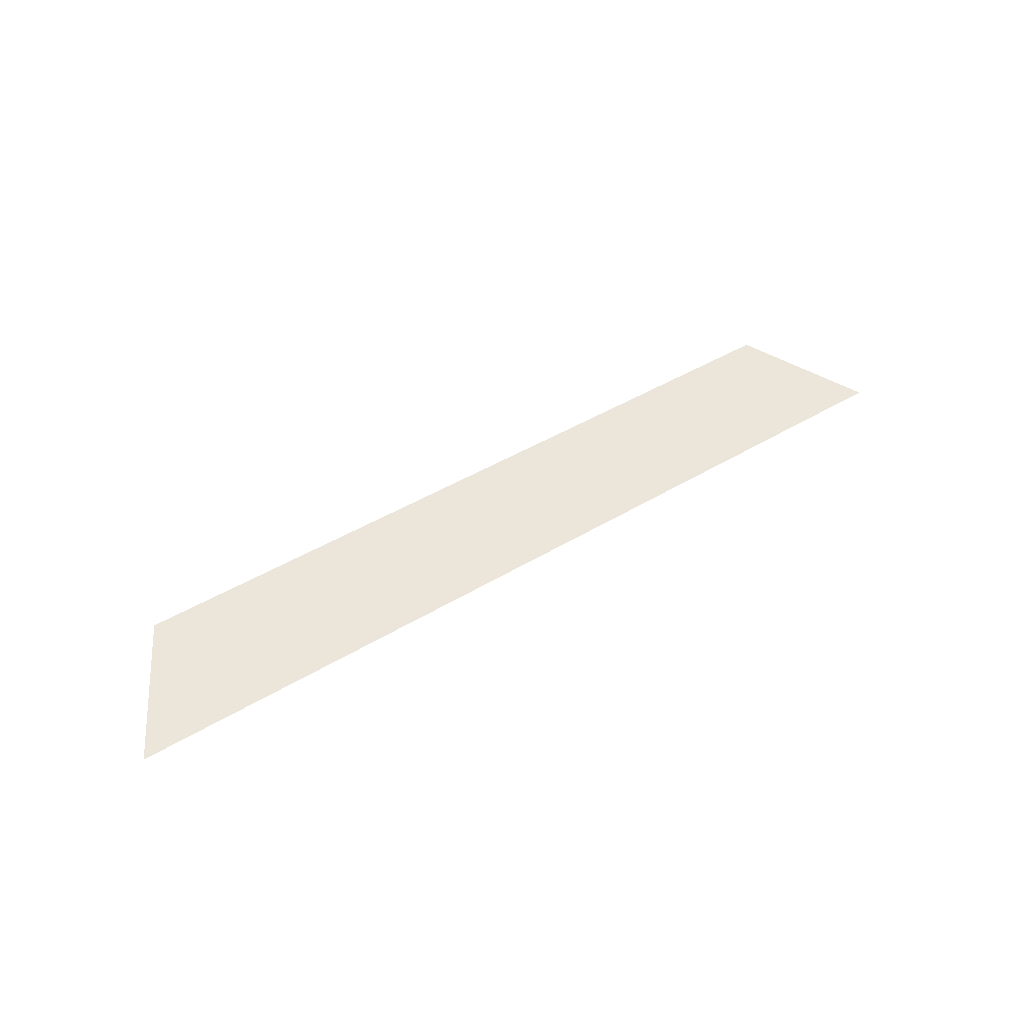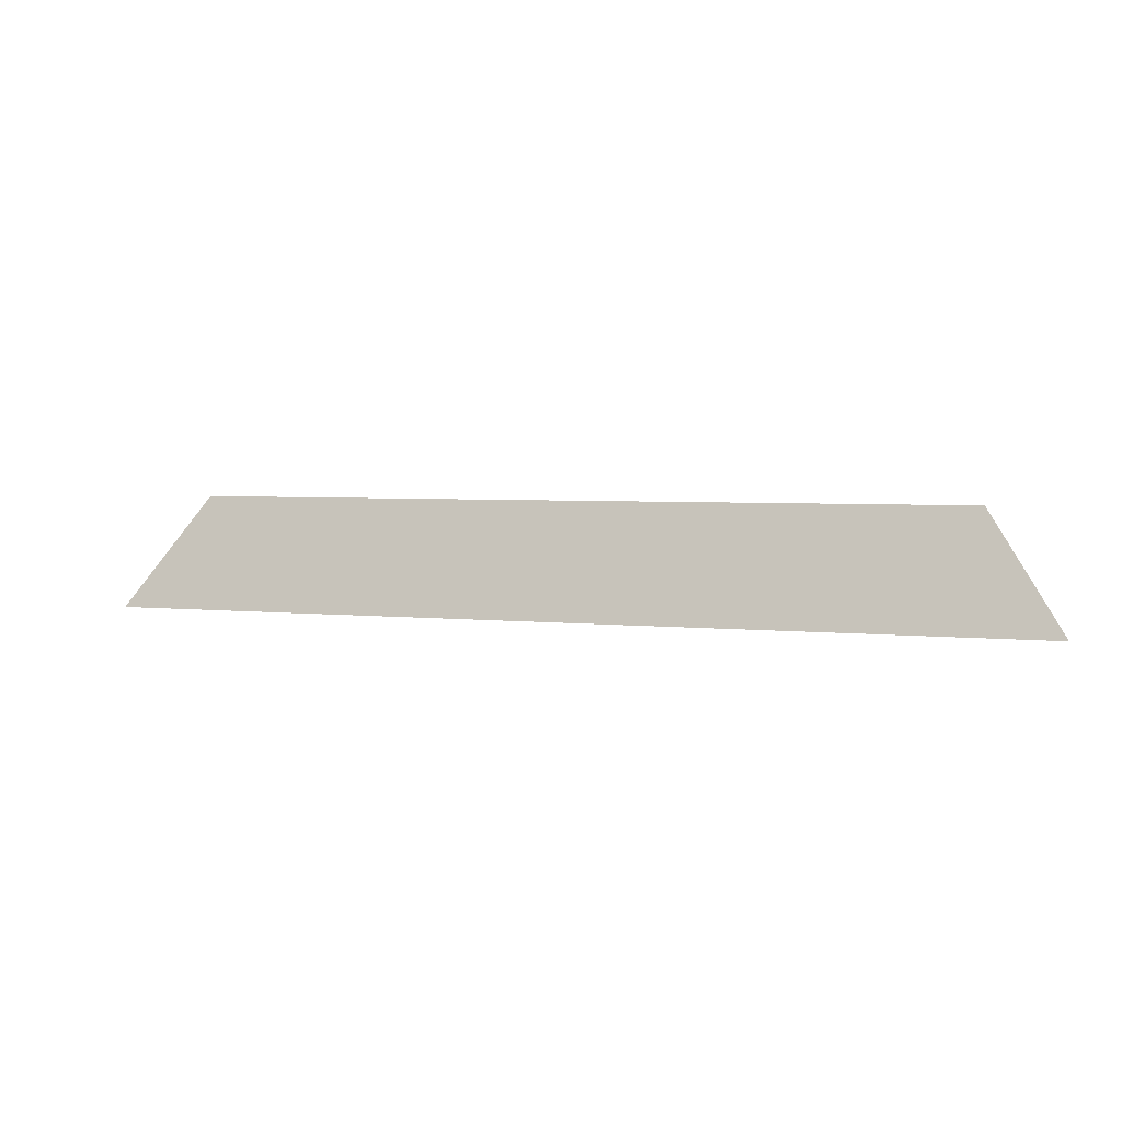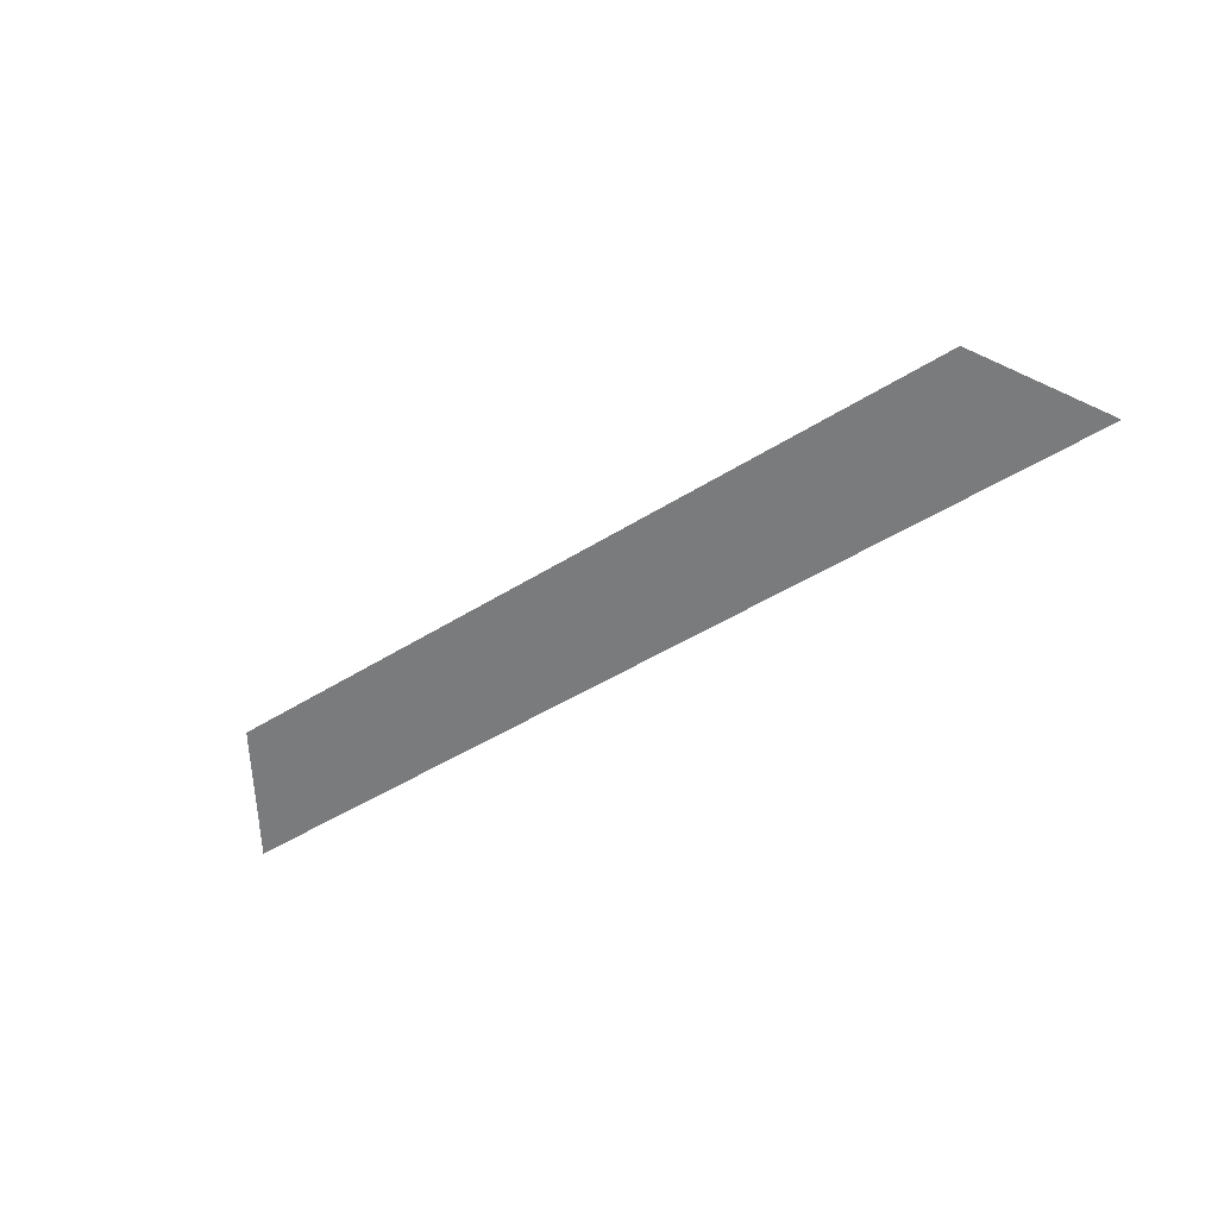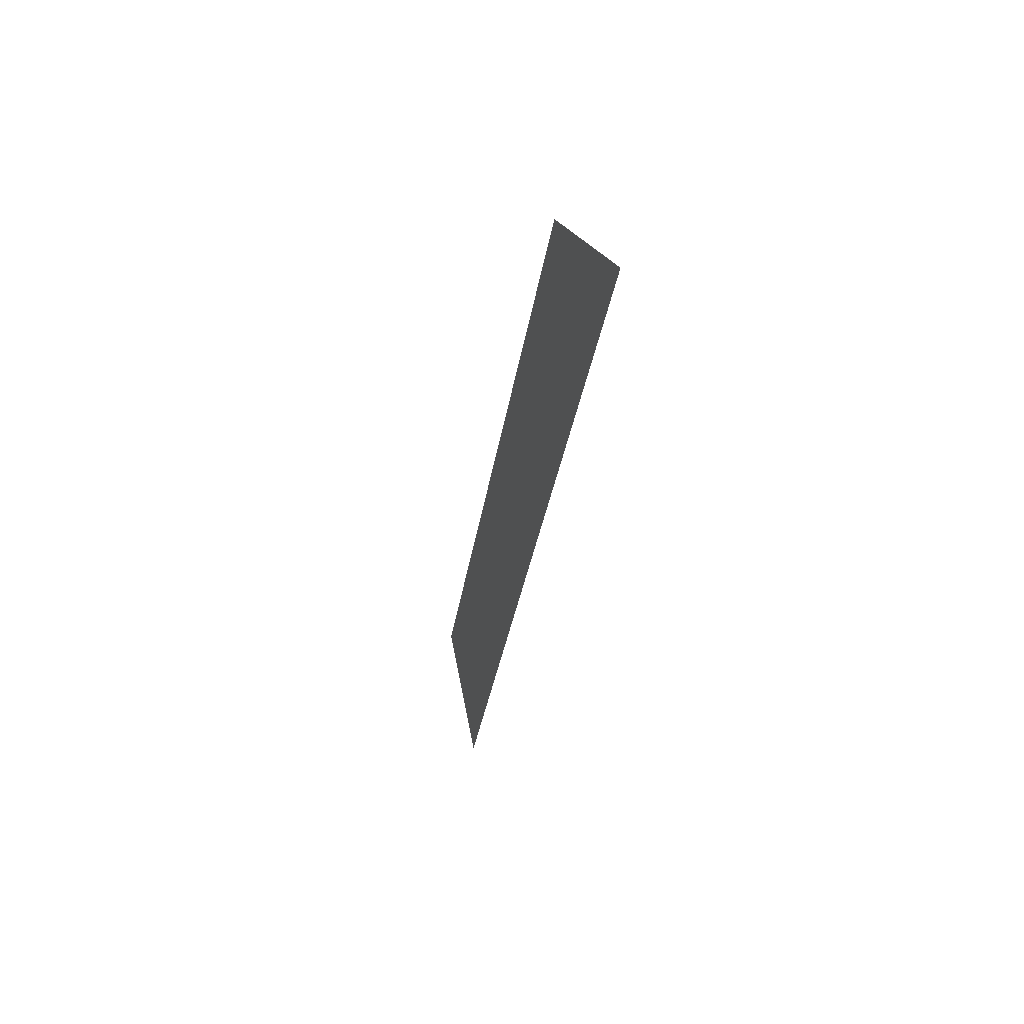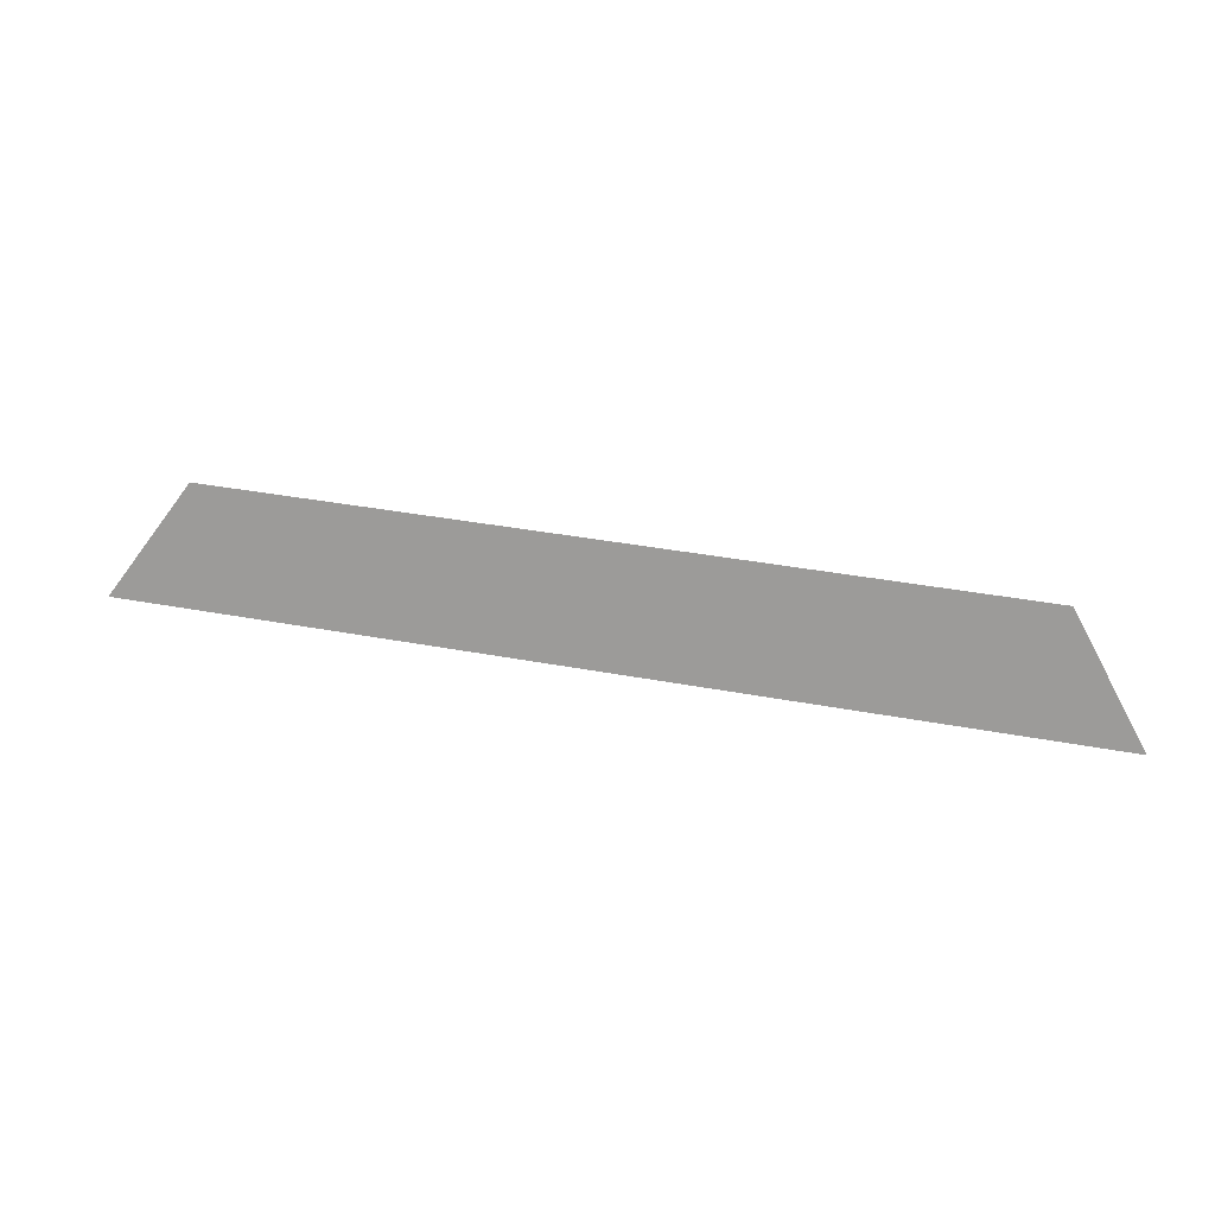
<metadata>
{"format":"obj","ext":"obj","renderer":"f3d","projection":"perspective","resolution":1024,"background":"white","views":[{"elev":39.8,"azim":-37.6,"up":"+Z"},{"elev":3.6,"azim":-159.0,"up":"+Y"},{"elev":-44.8,"azim":-143.4,"up":"+Z"},{"elev":-31.6,"azim":81.8,"up":"+Y"},{"elev":36.3,"azim":-166.1,"up":"+Y"}]}
</metadata>
<code>
o Group10/mesh8/mesh8-geometry#mesh8-geometry
v 0.1583 0.08065 -0.1514
v 0.3097 0.06077 -0.1582
v 0.1445 0.06077 -0.1582
v 0.2959 0.08065 -0.1514
f 1 2 3
f 2 1 4
f 3 2 1
f 4 1 2

</code>
